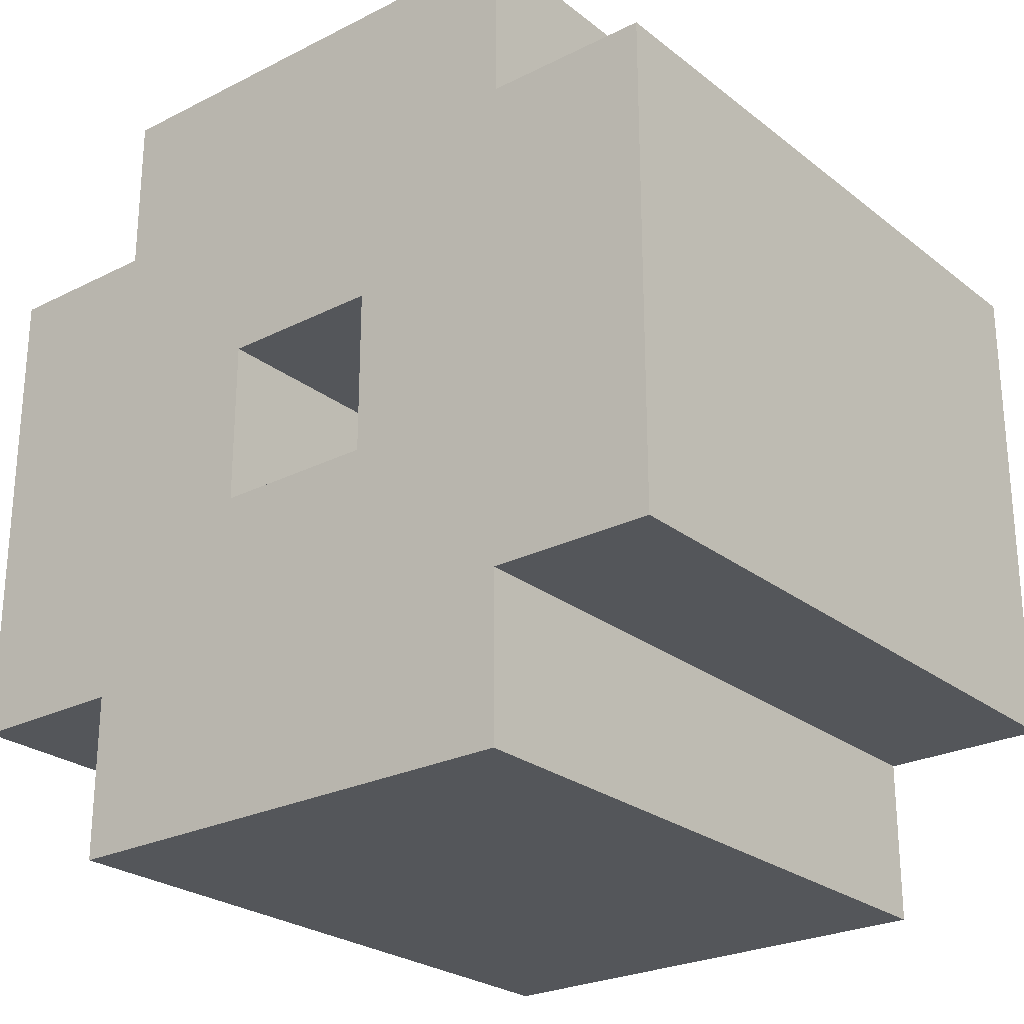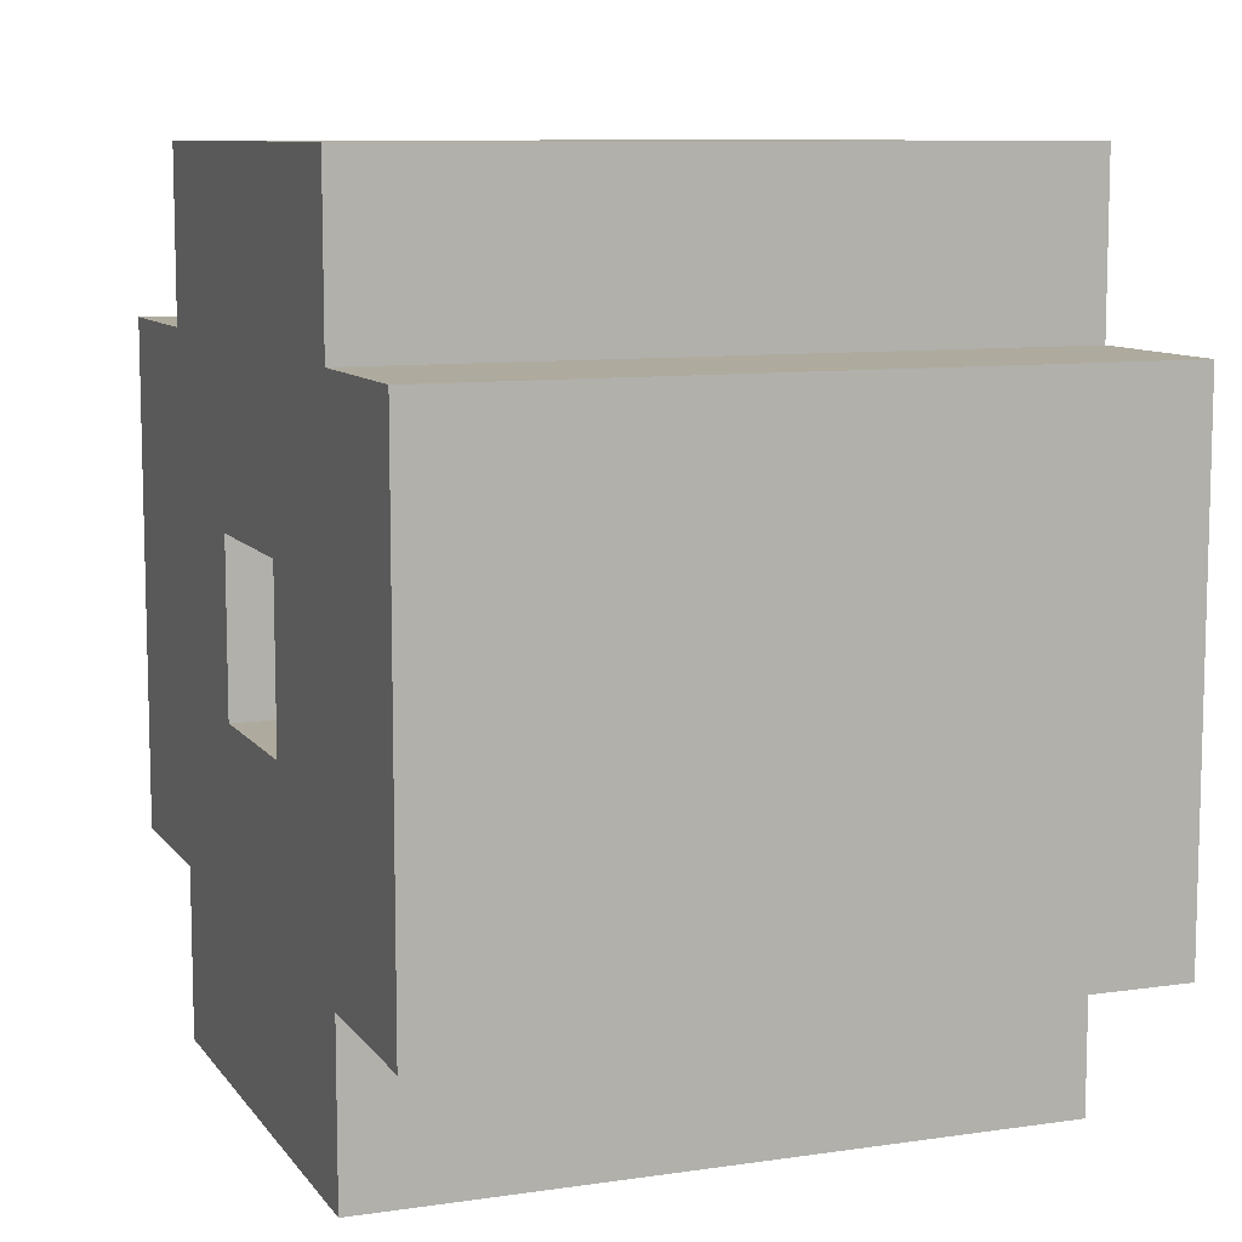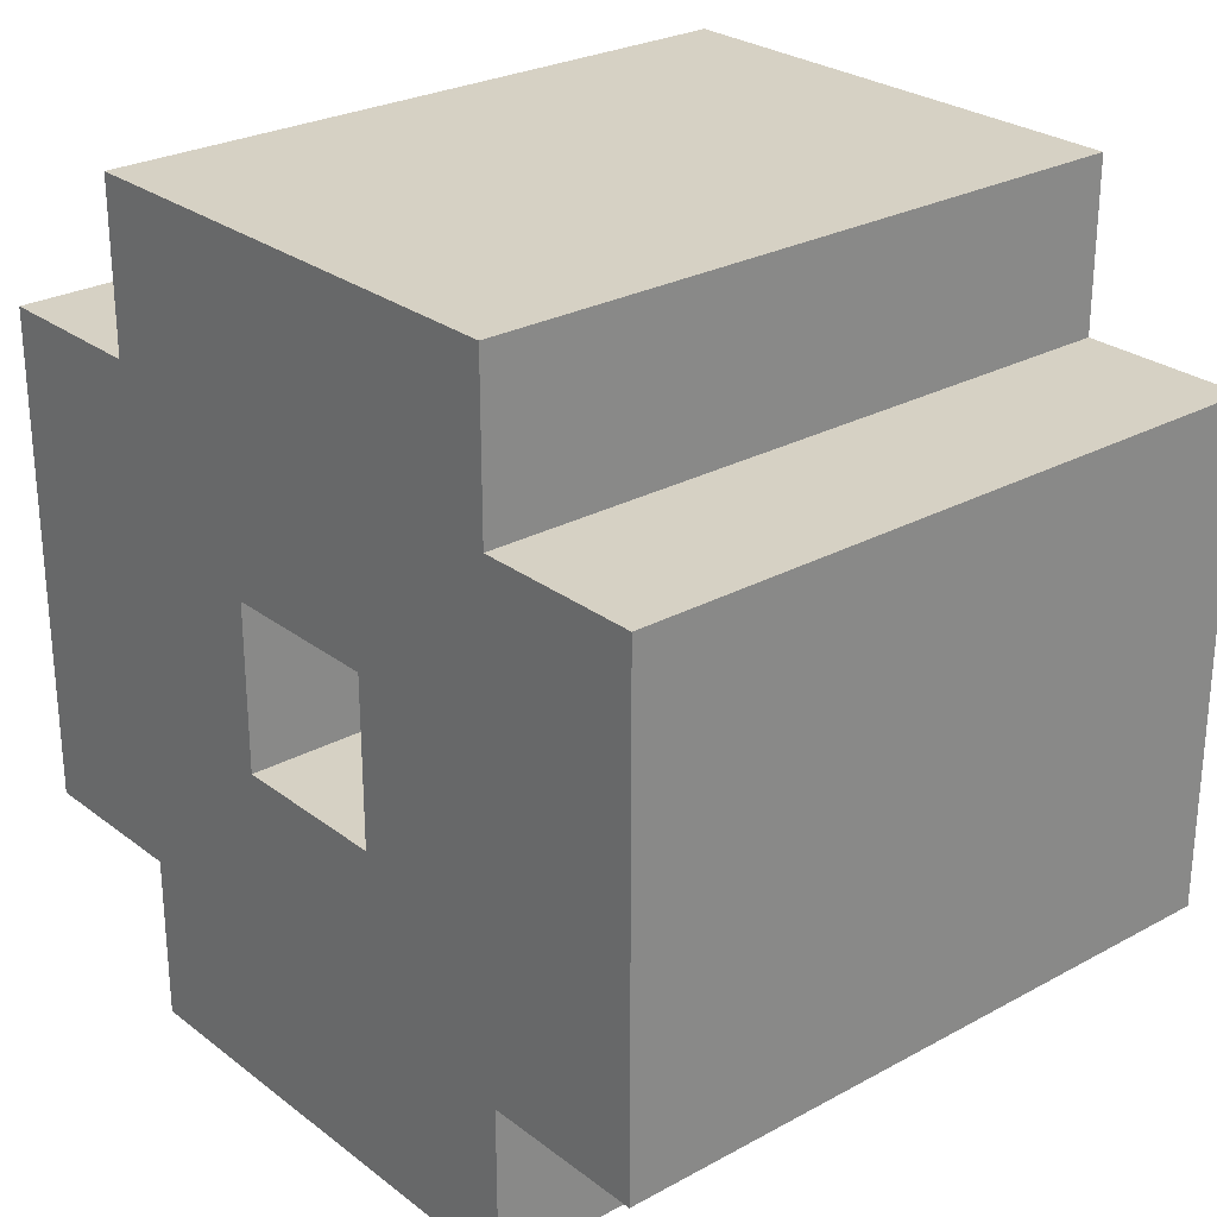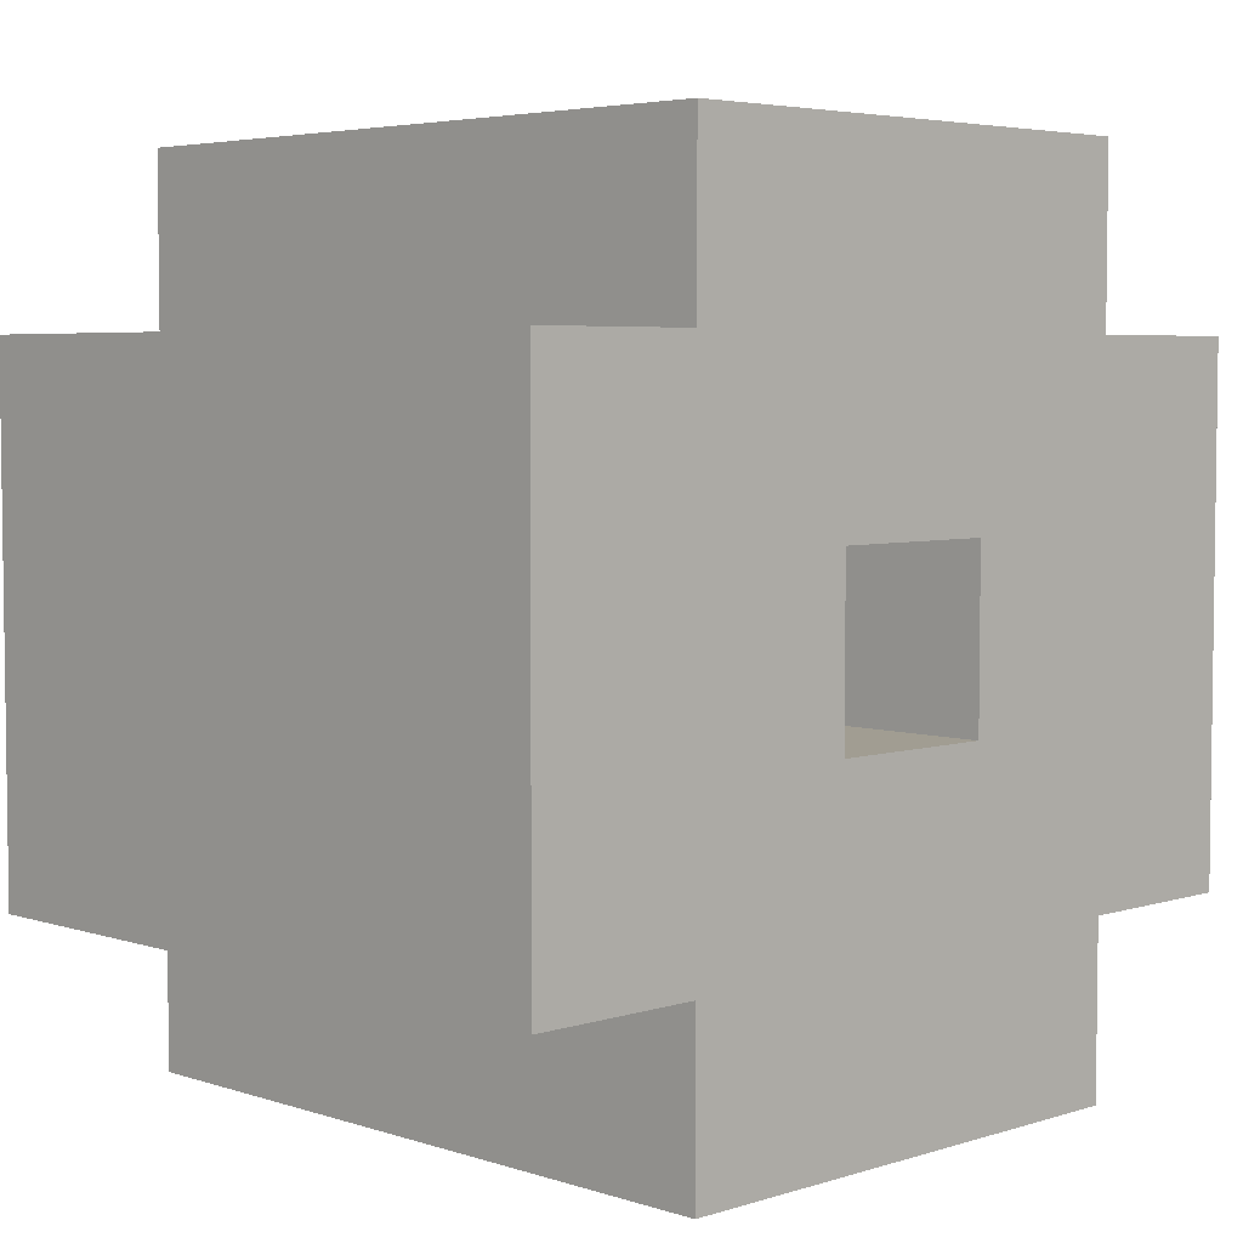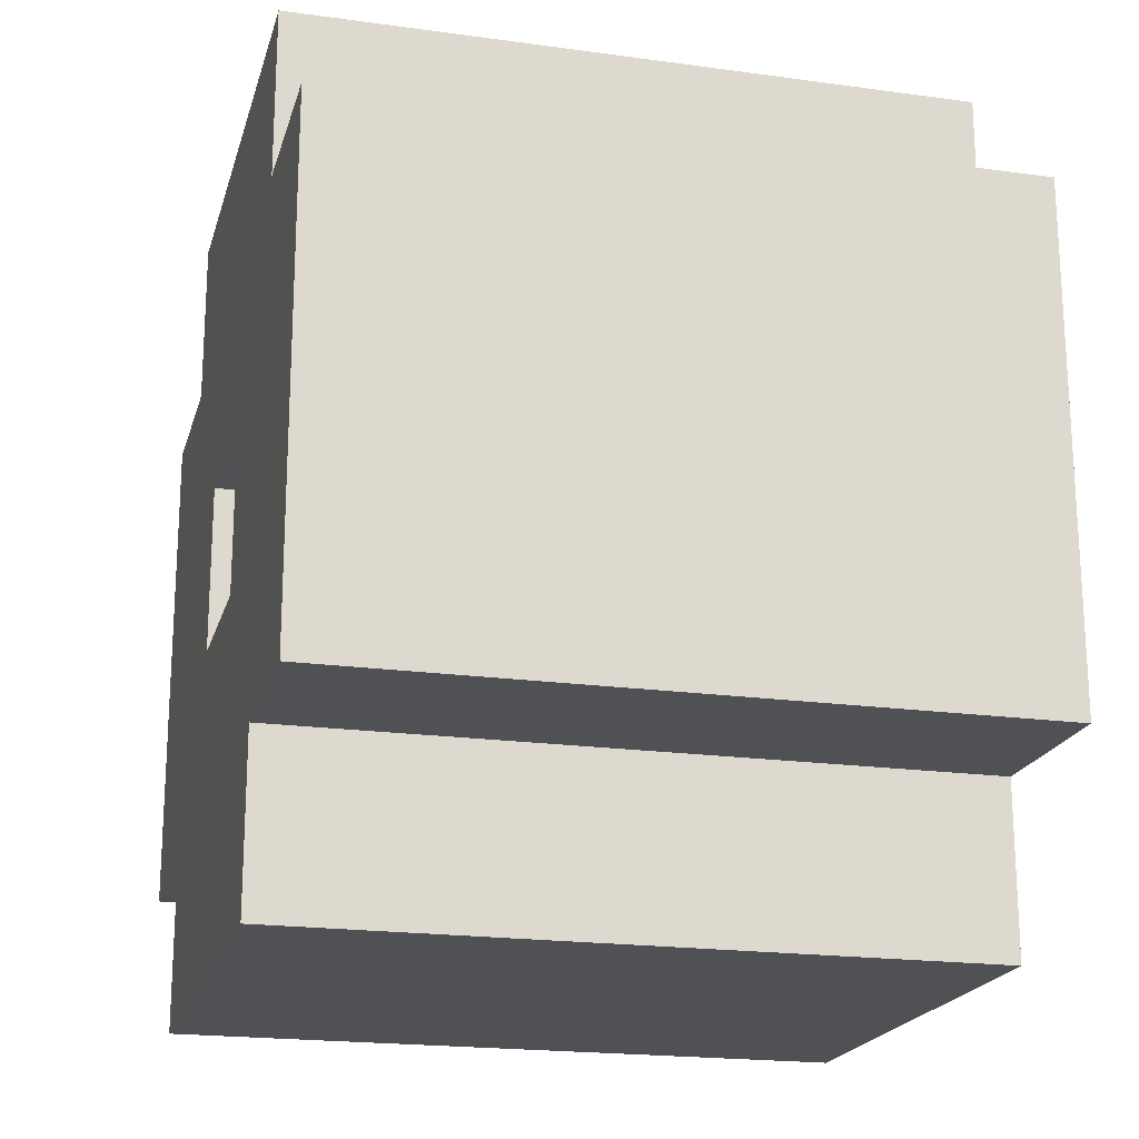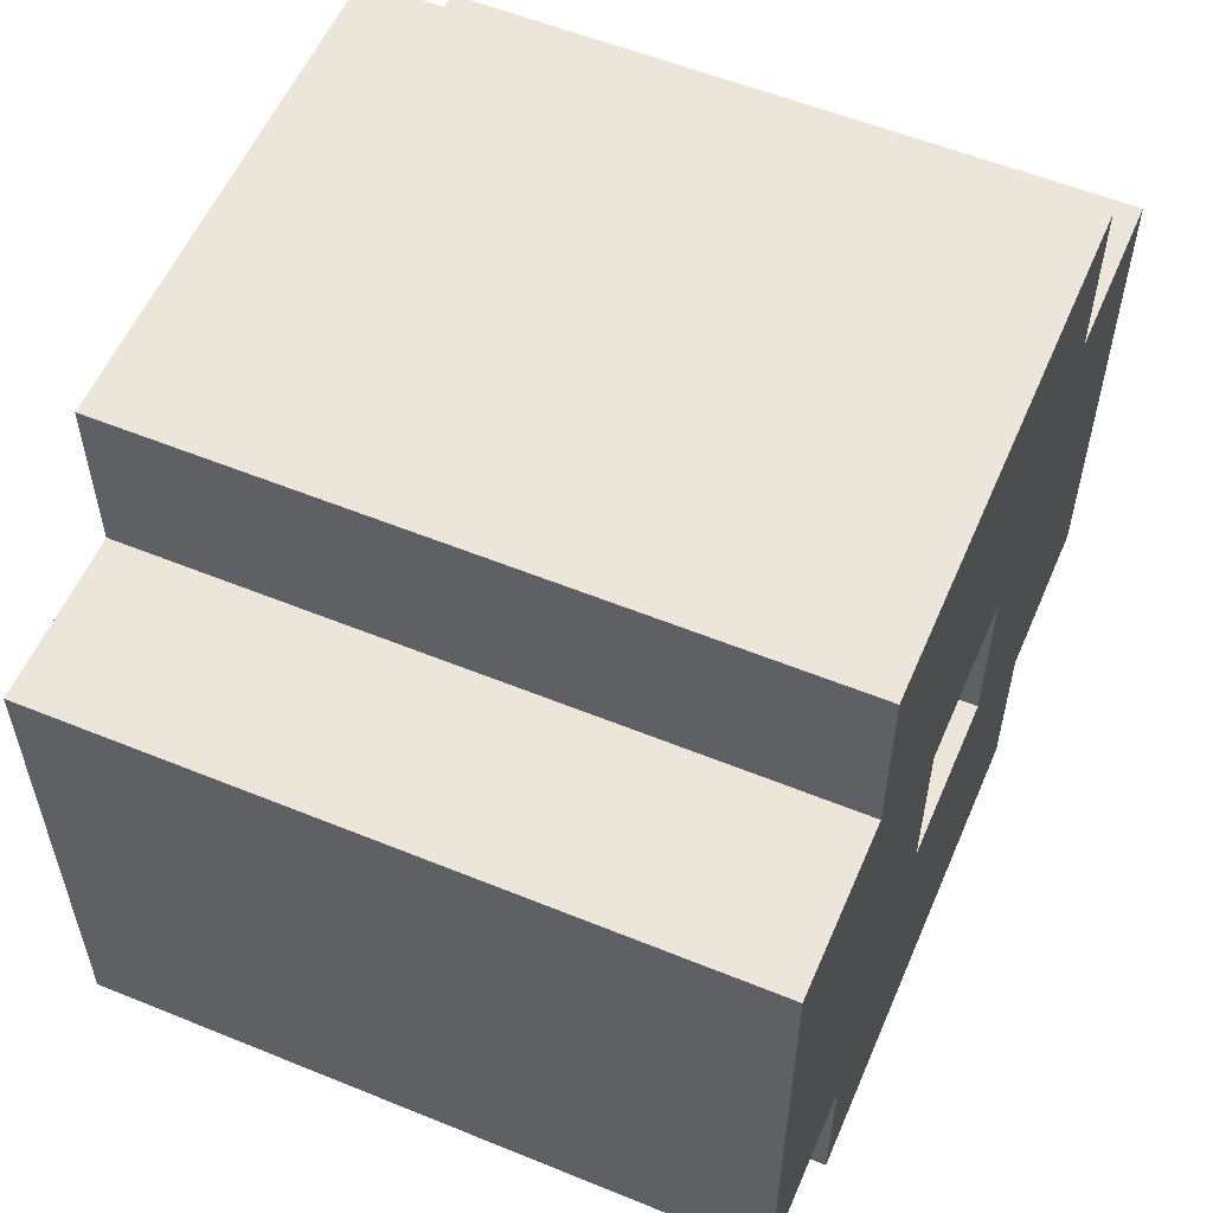
<metadata>
{"format":"obj","ext":"obj","renderer":"f3d","projection":"perspective","resolution":1024,"background":"white","views":[{"elev":-25.4,"azim":129.0,"up":"+Z"},{"elev":9.3,"azim":159.0,"up":"+Y"},{"elev":26.7,"azim":-40.4,"up":"+Z"},{"elev":4.7,"azim":45.5,"up":"+Z"},{"elev":-19.9,"azim":165.7,"up":"+Z"},{"elev":56.4,"azim":23.1,"up":"+Z"}]}
</metadata>
<code>
o
v -0.2 0 -1.7
v -0.2 0 -2
v -0.2 0.1 -1.6
v -0.2 0.1 -1.7
v -0.2 0.1 -1.8
v -0.2 0.1 -1.9
v -0.2 0.1 -2
v -0.2 0.1 -2.1
v -0.2 0.2 -1.7
v -0.2 0.2 -1.8
v -0.2 0.2 -1.9
v -0.2 0.2 -2
v -0.2 0.3 -1.7
v -0.2 0.3 -1.8
v -0.2 0.3 -1.9
v -0.2 0.3 -2
v -0.2 0.4 -1.6
v -0.2 0.4 -1.7
v -0.2 0.4 -1.8
v -0.2 0.4 -1.9
v -0.2 0.4 -2
v -0.2 0.4 -2.1
v -0.2 0.5 -1.7
v -0.2 0.5 -2
v -0.1 0.2 -1.8
v -0.1 0.2 -1.9
v -0.1 0.3 -1.8
v -0.1 0.3 -1.9
v 0 0.2 -1.8
v 0 0.2 -1.9
v 0 0.3 -1.8
v 0 0.3 -1.9
v 0.2 0 -1.7
v 0.2 0 -2
v 0.2 0.1 -1.6
v 0.2 0.1 -1.7
v 0.2 0.1 -2
v 0.2 0.1 -2.1
v 0.2 0.2 -1.8
v 0.2 0.2 -1.9
v 0.2 0.3 -1.8
v 0.2 0.3 -1.9
v 0.2 0.4 -1.6
v 0.2 0.4 -1.7
v 0.2 0.4 -2
v 0.2 0.4 -2.1
v 0.2 0.5 -1.7
v 0.2 0.5 -2
v -0.2 0.1 -1.6
v -0.2 0.4 -1.6
v 0.2 0.1 -1.6
v 0.2 0.4 -1.6
v -0.2 0 -1.7
v -0.2 0.1 -1.7
v -0.2 0.4 -1.7
v -0.2 0.5 -1.7
v 0.2 0 -1.7
v 0.2 0.1 -1.7
v 0.2 0.4 -1.7
v 0.2 0.5 -1.7
v -0.2 0.2 -1.9
v -0.2 0.3 -1.9
v -0.1 0.2 -1.9
v -0.1 0.3 -1.9
v 0 0.2 -1.9
v 0 0.3 -1.9
v 0.2 0.2 -1.9
v 0.2 0.3 -1.9
v -0.2 0.2 -1.8
v -0.2 0.3 -1.8
v -0.1 0.2 -1.8
v -0.1 0.3 -1.8
v 0 0.2 -1.8
v 0 0.3 -1.8
v 0.2 0.2 -1.8
v 0.2 0.3 -1.8
v -0.2 0 -2
v -0.2 0.1 -2
v -0.2 0.4 -2
v -0.2 0.5 -2
v 0.2 0 -2
v 0.2 0.1 -2
v 0.2 0.4 -2
v 0.2 0.5 -2
v -0.2 0.1 -2.1
v -0.2 0.4 -2.1
v 0.2 0.1 -2.1
v 0.2 0.4 -2.1
v -0.2 0 -1.7
v 0.2 0 -1.7
v -0.2 0 -2
v 0.2 0 -2
v -0.2 0.1 -1.6
v 0.2 0.1 -1.6
v -0.2 0.1 -1.7
v 0.2 0.1 -1.7
v -0.2 0.1 -2
v 0.2 0.1 -2
v -0.2 0.1 -2.1
v 0.2 0.1 -2.1
v -0.2 0.3 -1.8
v -0.1 0.3 -1.8
v 0 0.3 -1.8
v 0.2 0.3 -1.8
v -0.2 0.3 -1.9
v -0.1 0.3 -1.9
v 0 0.3 -1.9
v 0.2 0.3 -1.9
v -0.2 0.2 -1.8
v -0.1 0.2 -1.8
v 0 0.2 -1.8
v 0.2 0.2 -1.8
v -0.2 0.2 -1.9
v -0.1 0.2 -1.9
v 0 0.2 -1.9
v 0.2 0.2 -1.9
v -0.2 0.4 -1.6
v 0.2 0.4 -1.6
v -0.2 0.4 -1.7
v 0.2 0.4 -1.7
v -0.2 0.4 -2
v 0.2 0.4 -2
v -0.2 0.4 -2.1
v 0.2 0.4 -2.1
v -0.2 0.5 -1.7
v 0.2 0.5 -1.7
v -0.2 0.5 -2
v 0.2 0.5 -2
f 4 2 1
f 5 2 4
f 6 2 5
f 7 2 6
f 9 4 3
f 9 5 4
f 10 6 5
f 10 5 9
f 11 8 7
f 11 6 10
f 11 7 6
f 12 8 11
f 13 10 9
f 13 9 3
f 14 10 13
f 15 12 11
f 16 8 12
f 16 12 15
f 17 14 13
f 17 13 3
f 18 14 17
f 19 15 14
f 19 14 18
f 20 16 15
f 20 15 19
f 21 8 16
f 21 16 20
f 22 8 21
f 23 20 19
f 23 21 20
f 23 19 18
f 24 21 23
f 27 26 25
f 28 26 27
f 29 30 31
f 31 30 32
f 33 34 36
f 36 34 37
f 35 36 39
f 37 38 39
f 36 37 39
f 39 38 40
f 35 39 41
f 40 38 42
f 35 41 43
f 41 42 43
f 43 42 44
f 42 38 45
f 44 42 45
f 45 38 46
f 44 45 47
f 47 45 48
f 51 50 49
f 52 50 51
f 57 54 53
f 58 54 57
f 59 56 55
f 60 56 59
f 63 62 61
f 64 62 63
f 67 66 65
f 68 66 67
f 69 70 71
f 71 70 72
f 73 74 75
f 75 74 76
f 77 78 81
f 81 78 82
f 79 80 83
f 83 80 84
f 85 86 87
f 87 86 88
f 91 90 89
f 92 90 91
f 95 94 93
f 96 94 95
f 99 98 97
f 100 98 99
f 105 102 101
f 106 102 105
f 107 104 103
f 108 104 107
f 109 110 113
f 113 110 114
f 111 112 115
f 115 112 116
f 117 118 119
f 119 118 120
f 121 122 123
f 123 122 124
f 125 126 127
f 127 126 128

</code>
